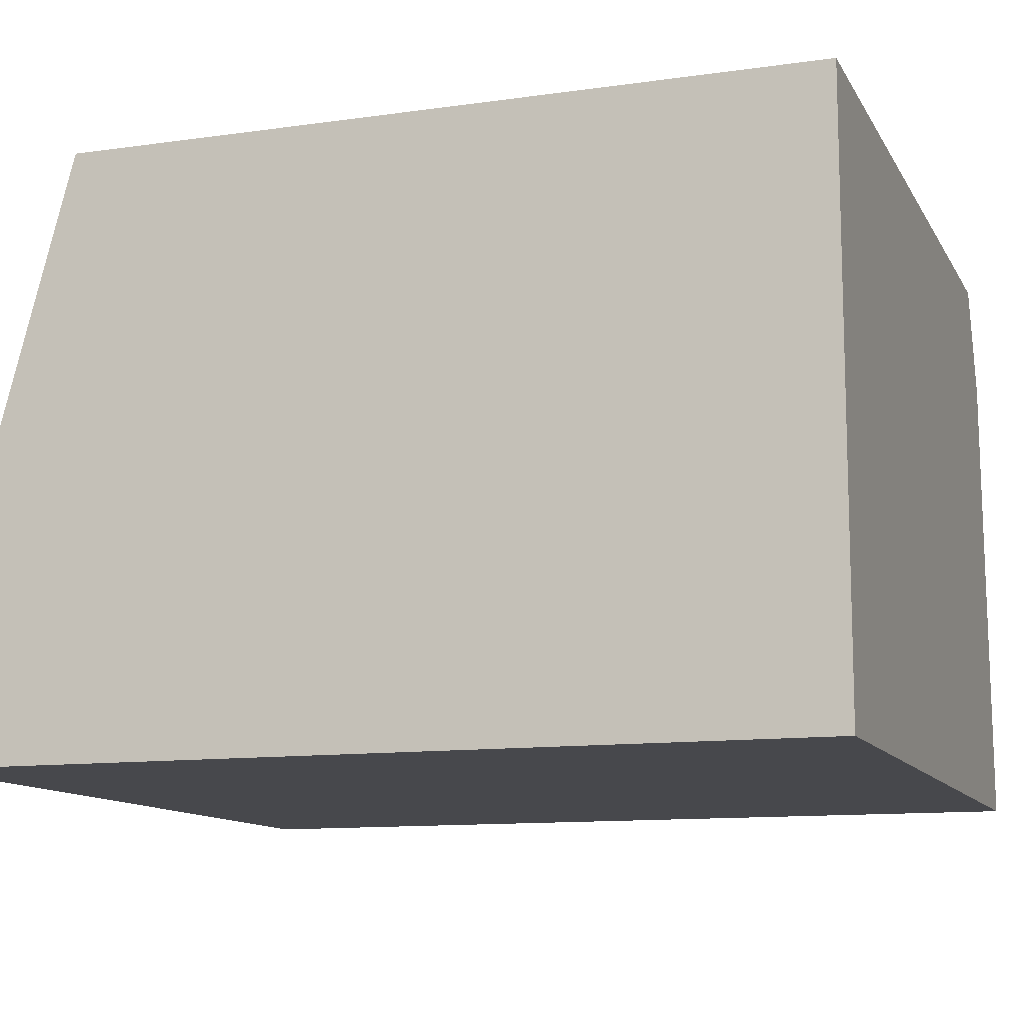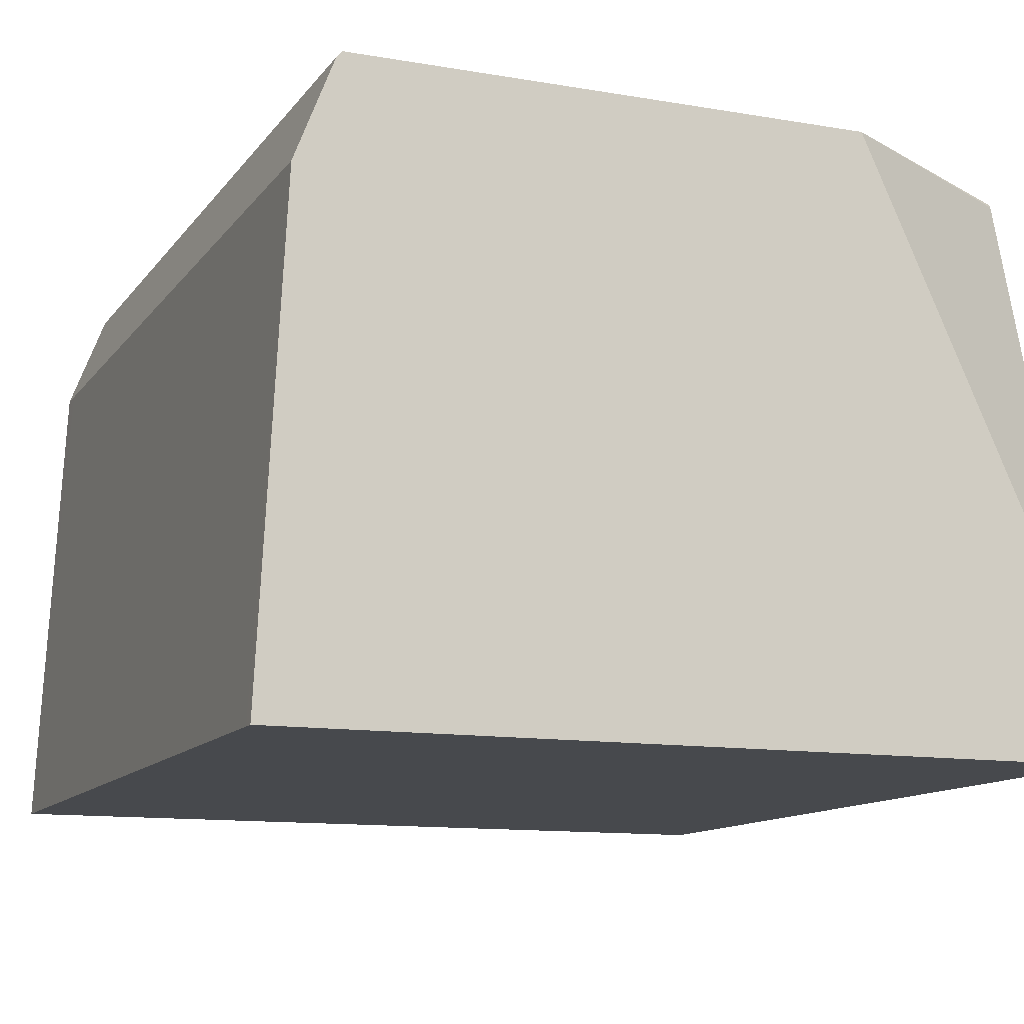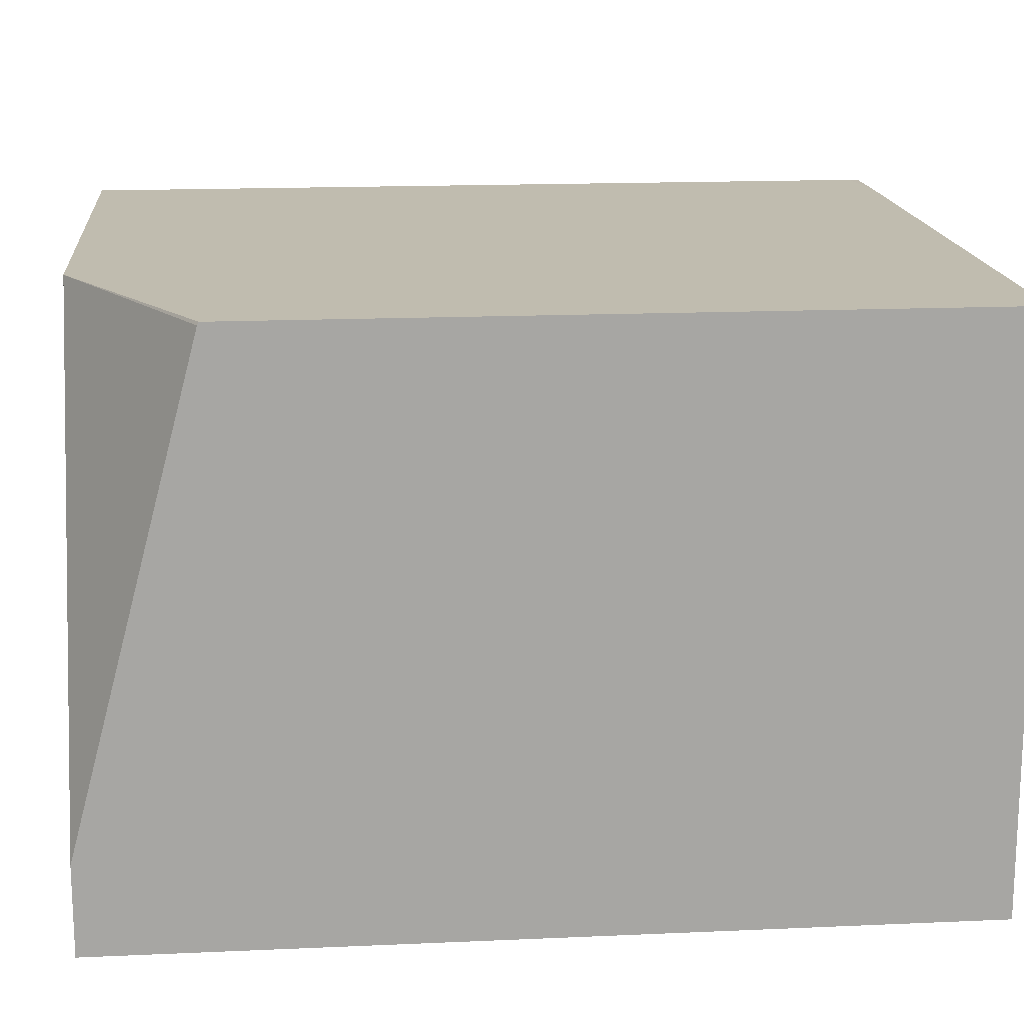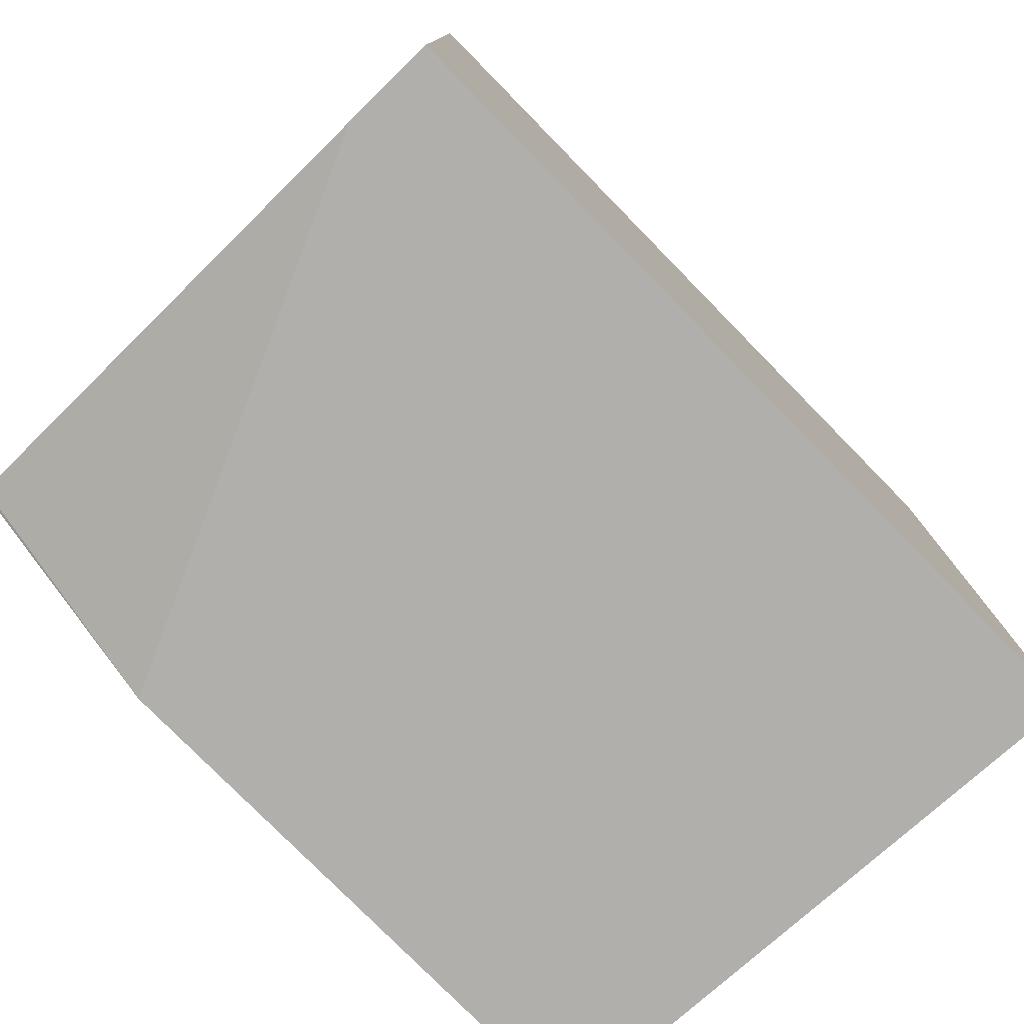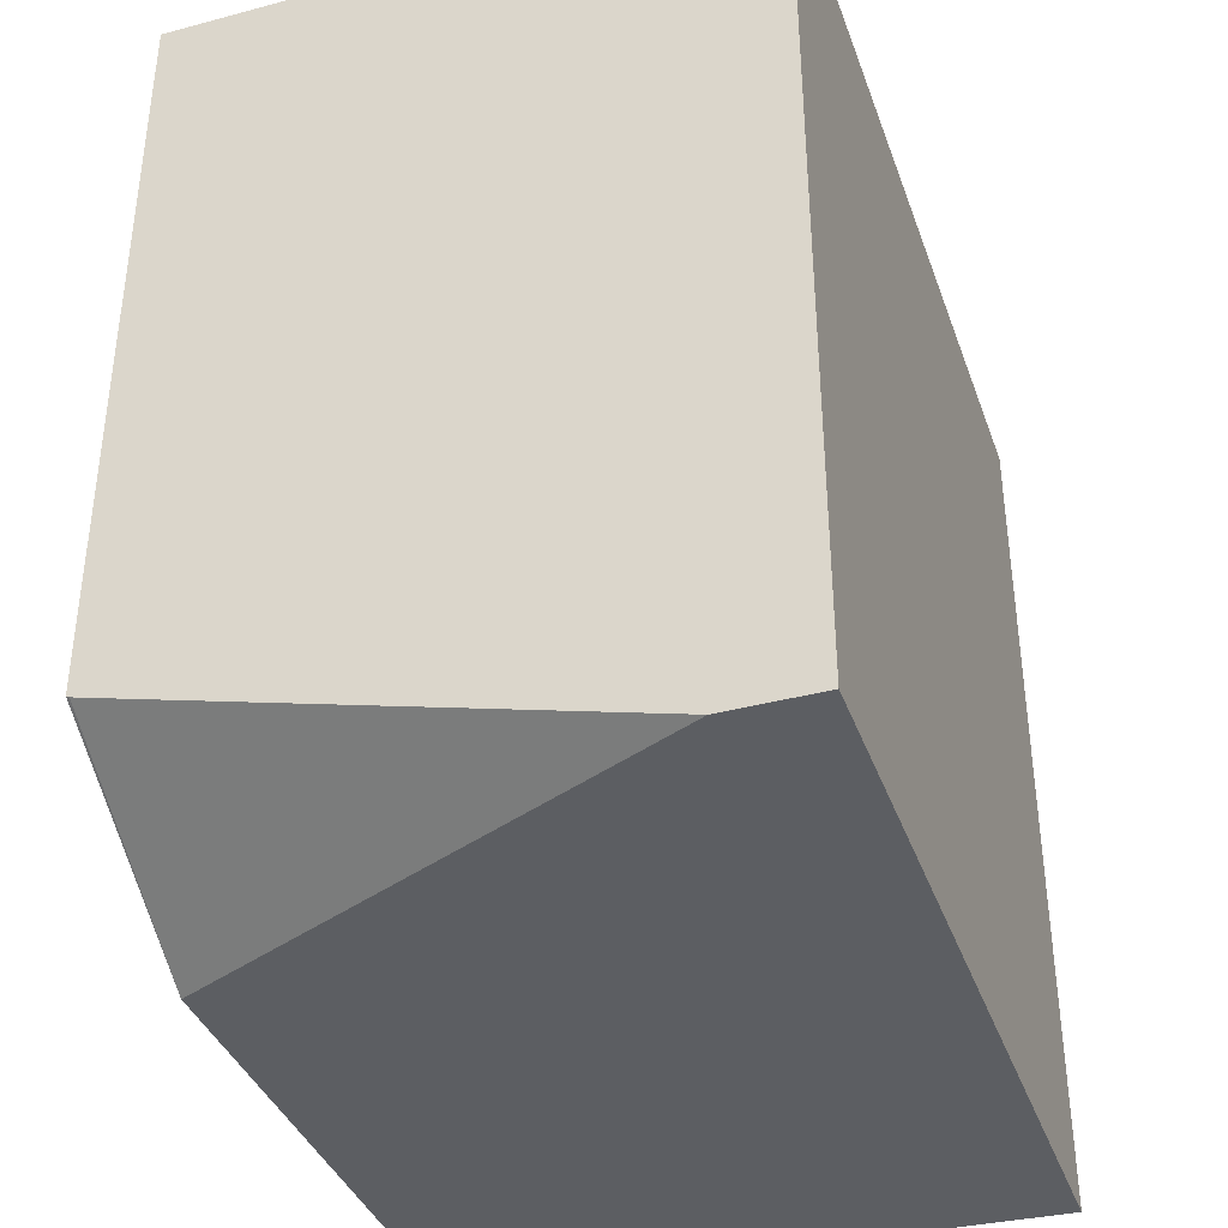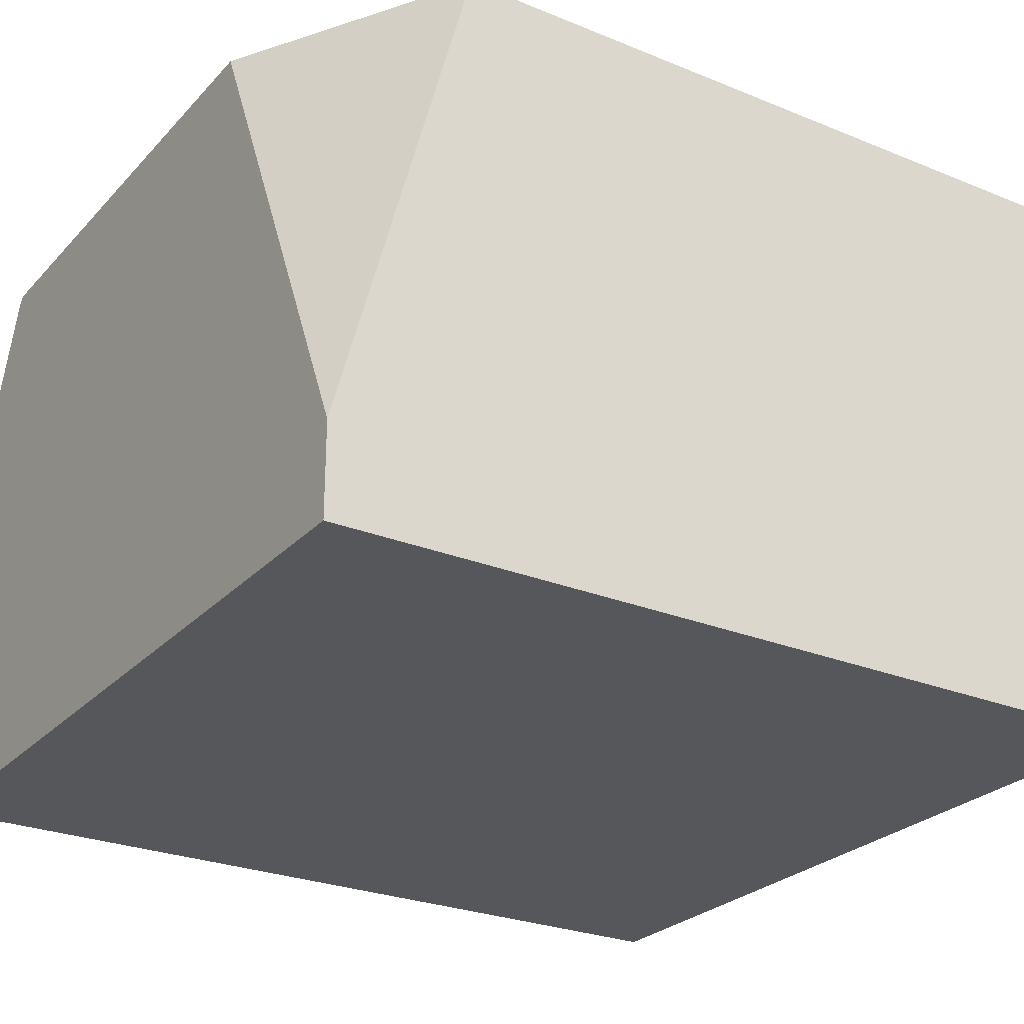
<metadata>
{"format":"obj","ext":"obj","renderer":"f3d","projection":"perspective","resolution":1024,"background":"white","views":[{"elev":-11.5,"azim":108.9,"up":"+Z"},{"elev":-12.1,"azim":-22.3,"up":"+Z"},{"elev":16.3,"azim":84.7,"up":"+Z"},{"elev":-78.2,"azim":134.4,"up":"+Y"},{"elev":-38.1,"azim":108.6,"up":"+Y"},{"elev":-26.4,"azim":57.2,"up":"+Z"}]}
</metadata>
<code>
v 0.03428 0.06834 0.005017
v 0.03447 0.06348 0.008654
v 0.03447 0.06504 0.008655
v 0.03447 0.0666 0.008655
v 0.03447 0.06816 0.008654
v 0.03447 0.06834 0.008654
v 0.04041 0.06833 0.005022
v 0.03429 0.06185 0.005016
v 0.03447 0.06175 0.008654
v 0.0347 0.06175 0.00924
v 0.03476 0.06348 0.009407
v 0.03476 0.0666 0.009407
v 0.03476 0.06816 0.009406
v 0.03454 0.06834 0.008831
v 0.0404 0.06174 0.00502
v 0.04041 0.06833 0.009458
v 0.03429 0.06175 0.005016
v 0.03476 0.06175 0.009407
v 0.03481 0.06358 0.009453
v 0.03481 0.06426 0.009454
v 0.03481 0.06738 0.009454
v 0.0348 0.06834 0.009448
v 0.03481 0.06192 0.009453
v 0.03476 0.06834 0.009407
v 0.0404 0.06174 0.005707
v 0.0354 0.06834 0.009455
v 0.0404 0.06274 0.009457
v 0.03481 0.06175 0.009453
v 0.03481 0.06816 0.009454
v 0.03481 0.06825 0.009454
v 0.03868 0.06174 0.009456
v 0.0404 0.06273 0.009433
f 1 2 3
f 1 3 4
f 1 4 5
f 1 5 6
f 1 6 14
f 1 14 24
f 1 24 22
f 1 22 26
f 1 26 16
f 1 16 7
f 1 7 15
f 1 15 17
f 1 17 8
f 1 8 9
f 1 9 2
f 2 9 10
f 2 10 3
f 3 10 11
f 3 11 4
f 4 12 13
f 4 13 5
f 4 11 12
f 5 13 14
f 5 14 6
f 7 16 27
f 7 27 32
f 7 32 25
f 7 25 15
f 8 17 9
f 9 17 15
f 9 15 25
f 9 25 31
f 9 31 28
f 9 28 18
f 9 18 10
f 10 18 11
f 11 19 20
f 11 20 21
f 11 21 22
f 11 22 12
f 11 18 23
f 11 23 19
f 12 22 13
f 13 22 24
f 13 24 14
f 16 26 30
f 16 30 29
f 16 29 21
f 16 21 20
f 16 20 19
f 16 19 23
f 16 23 28
f 16 28 31
f 16 31 27
f 18 28 23
f 21 29 22
f 22 29 30
f 22 30 26
f 25 32 31
f 27 31 32

</code>
